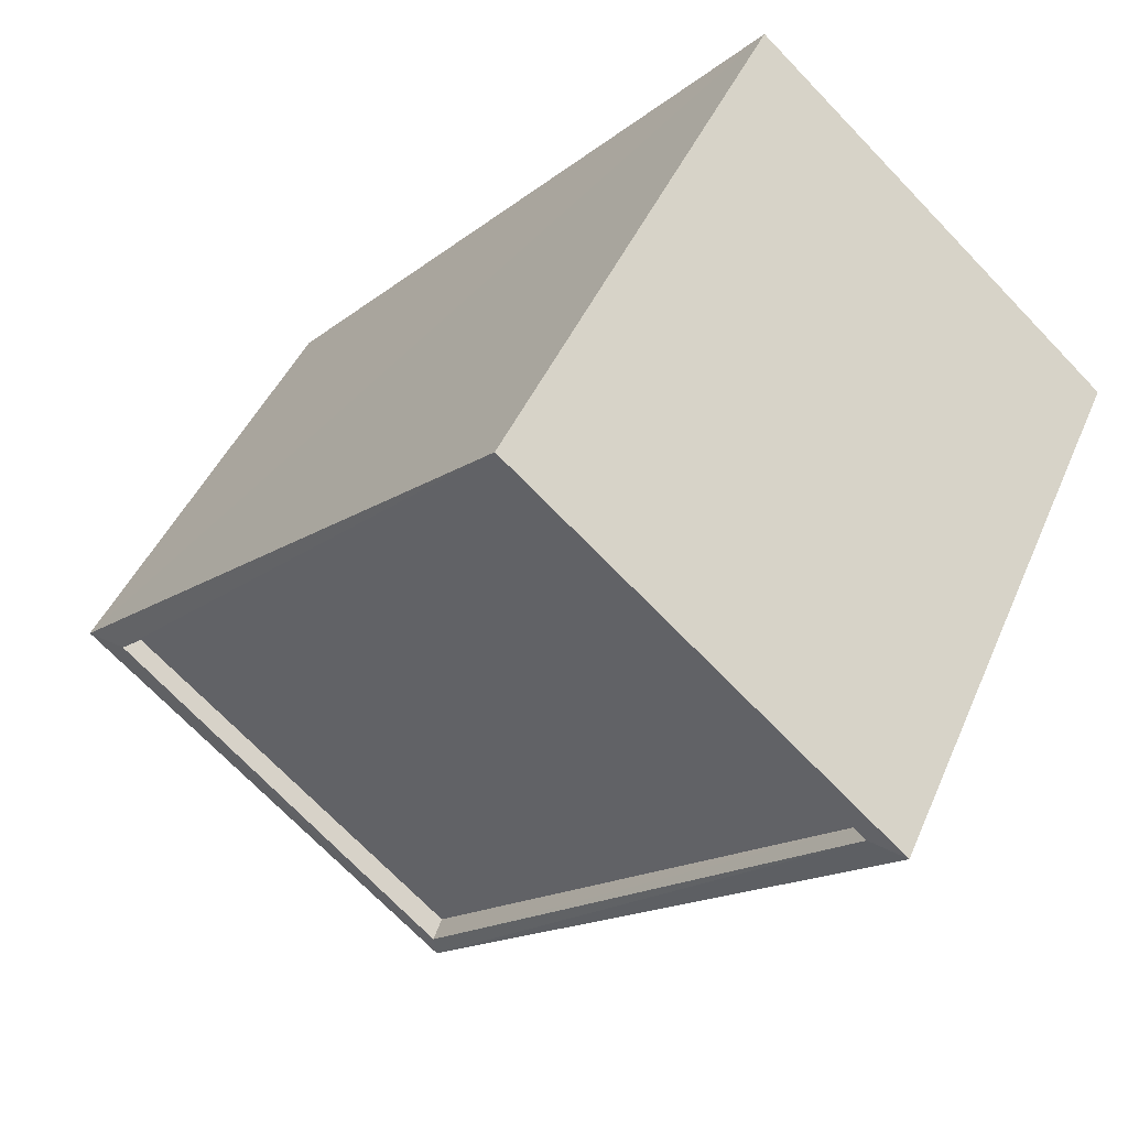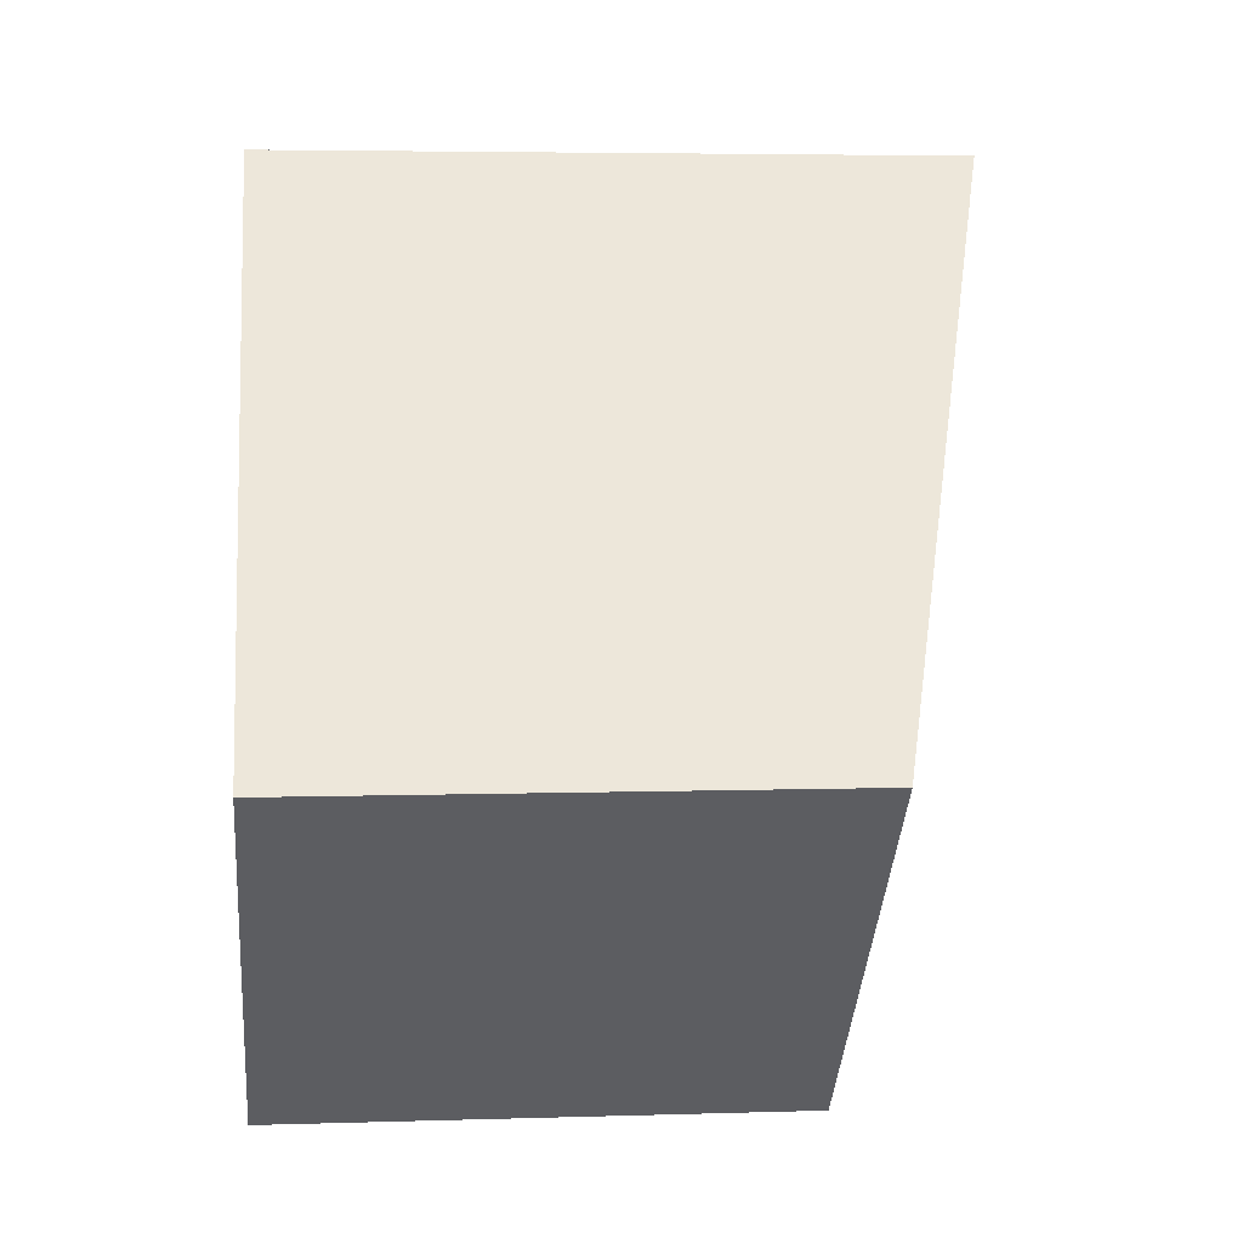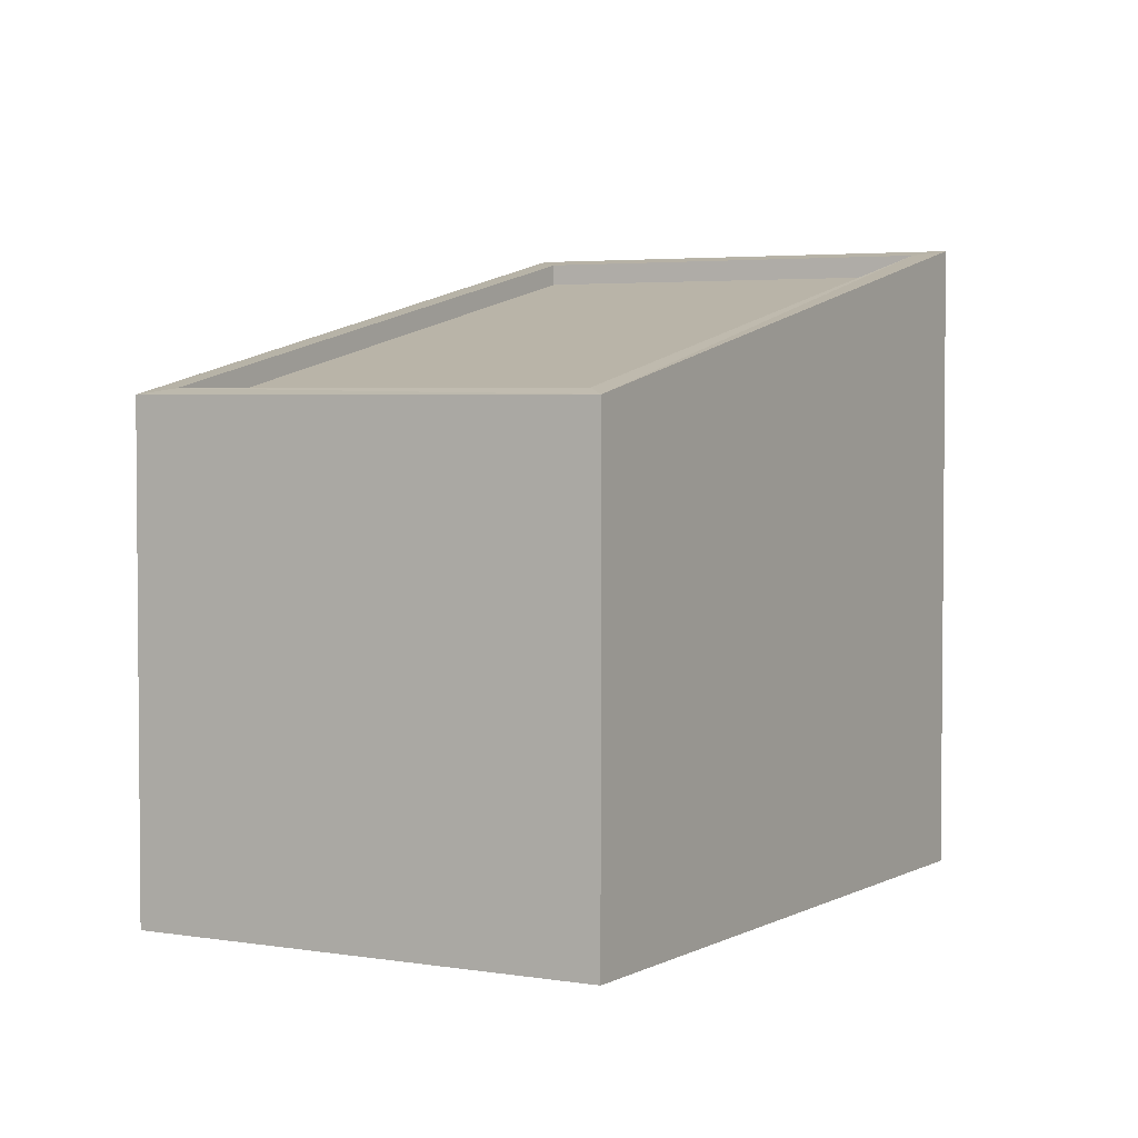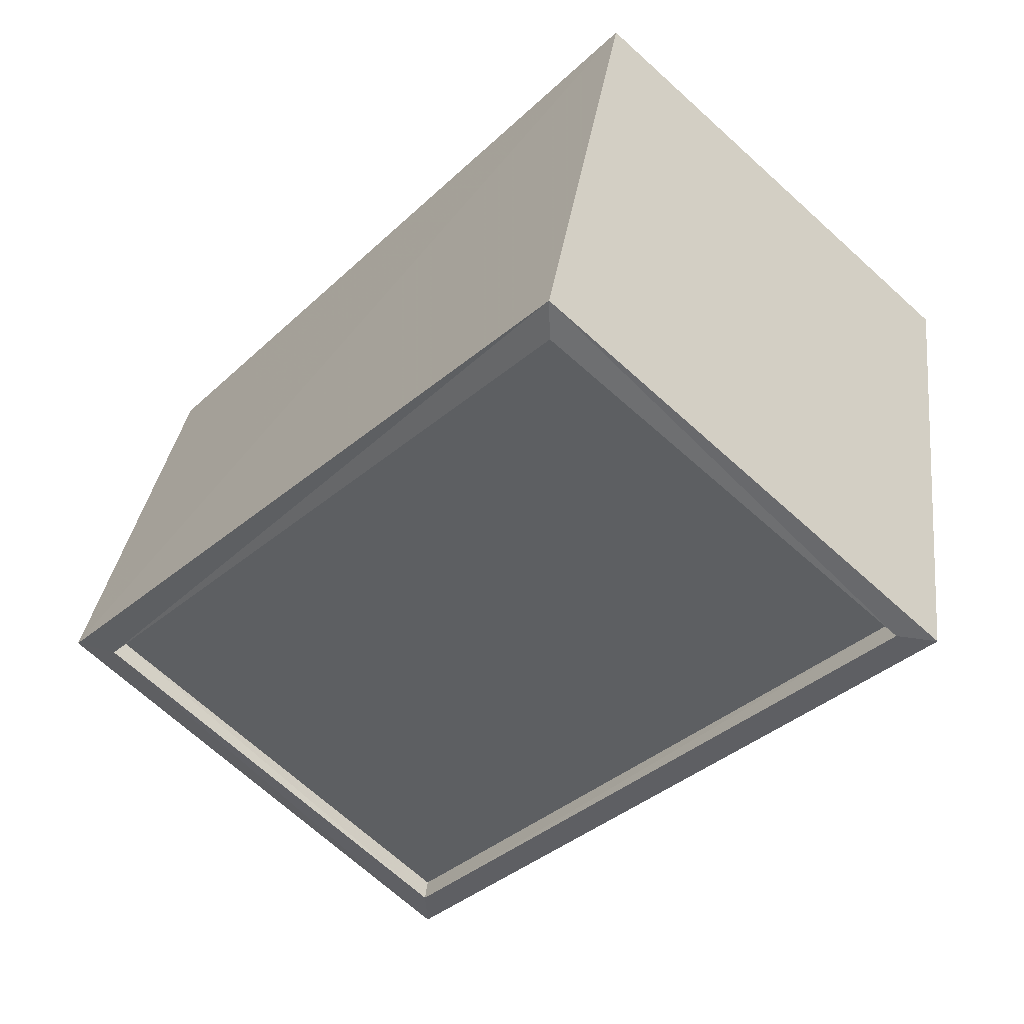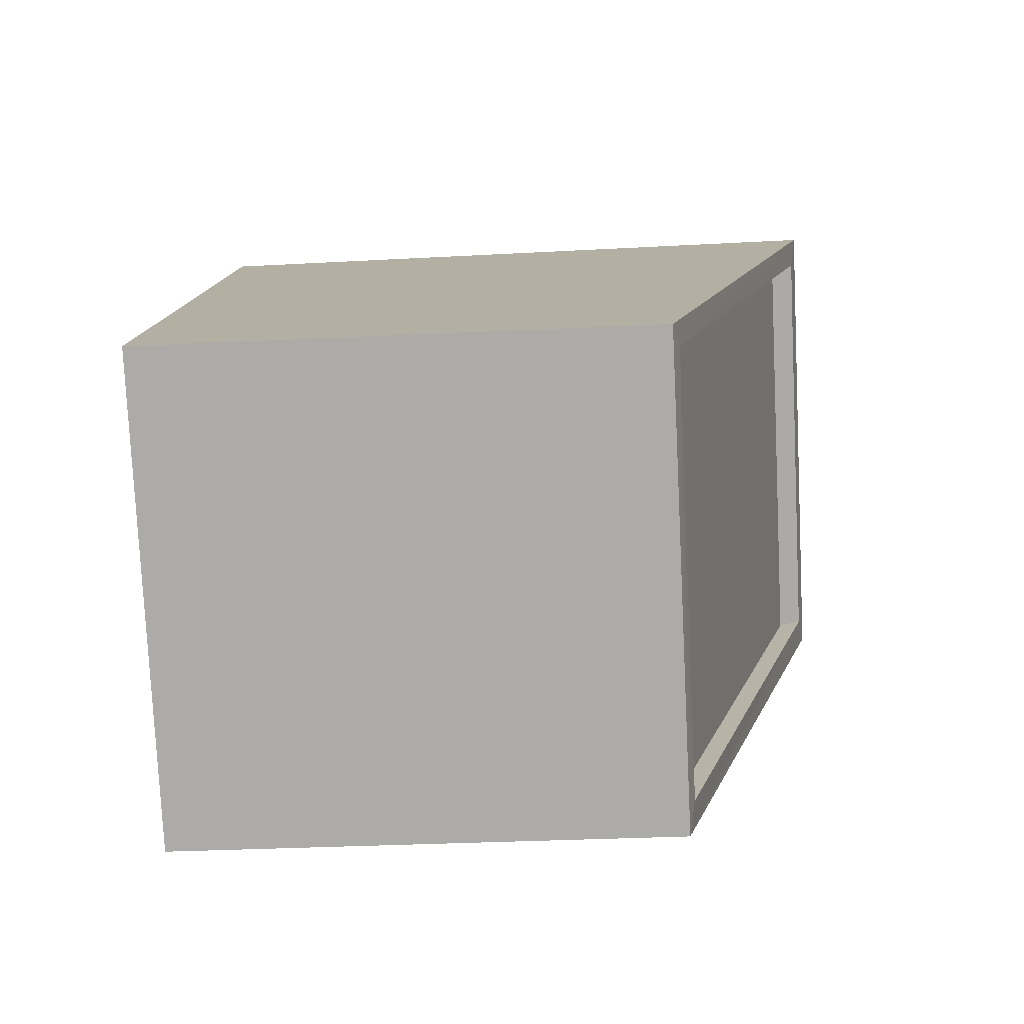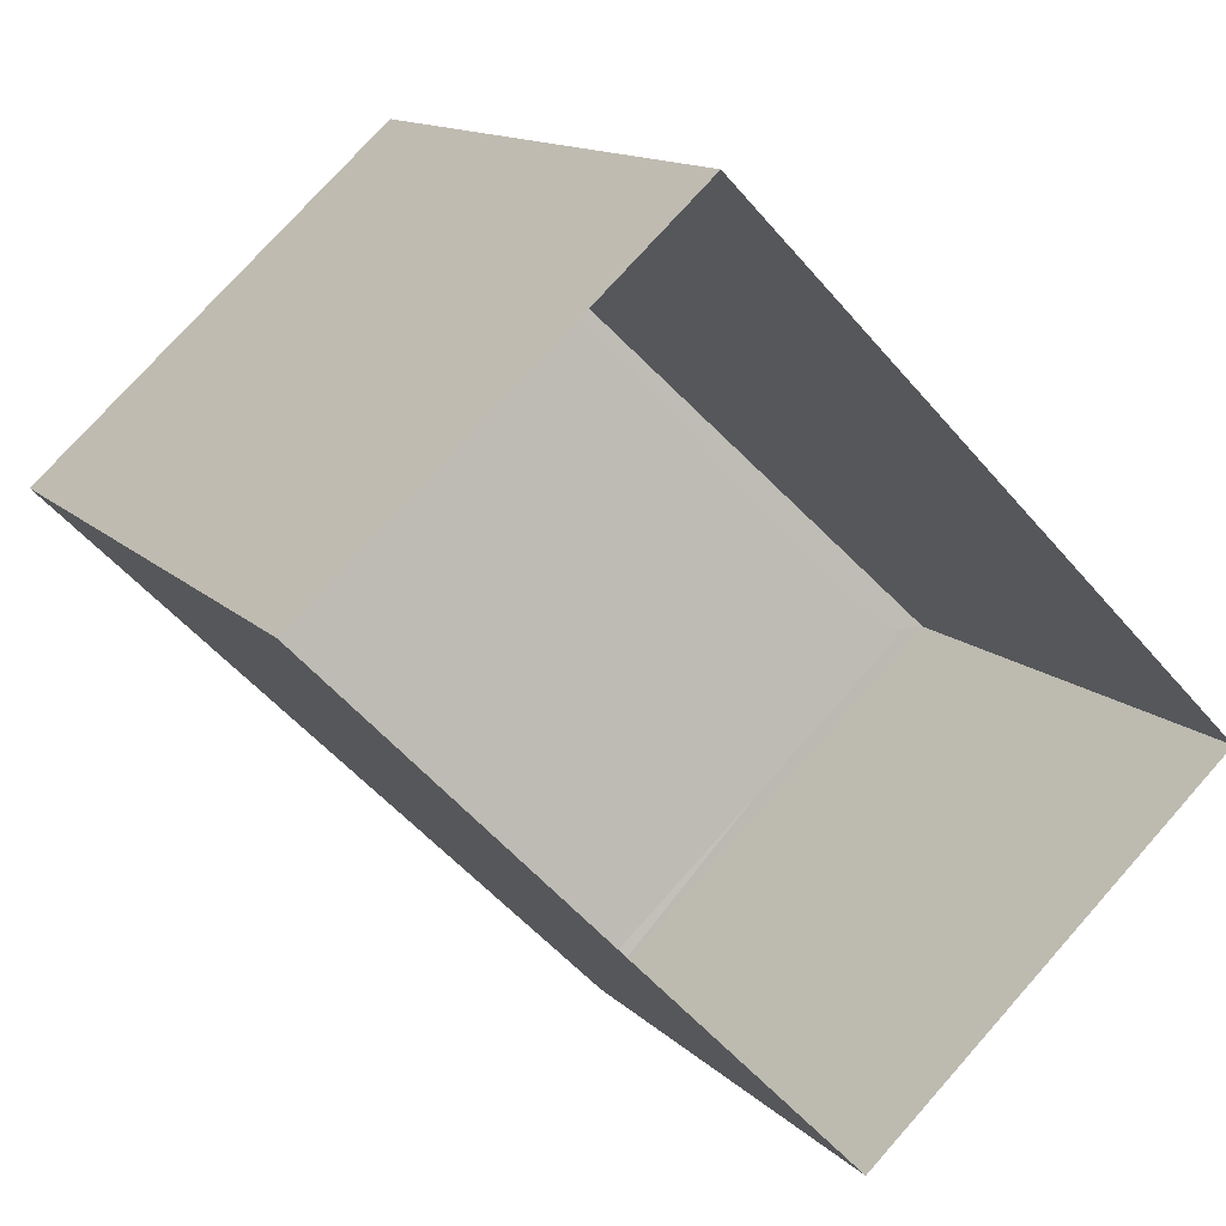
<metadata>
{"format":"obj","ext":"obj","renderer":"f3d","projection":"perspective","resolution":1024,"background":"white","views":[{"elev":42.2,"azim":21.7,"up":"+Y"},{"elev":3.9,"azim":-95.7,"up":"+Y"},{"elev":3.6,"azim":-13.5,"up":"+Z"},{"elev":31.5,"azim":7.1,"up":"+Y"},{"elev":-33.9,"azim":-86.2,"up":"+Y"},{"elev":13.0,"azim":153.6,"up":"+Y"}]}
</metadata>
<code>
v 1.198e+05 7.869e+05 18.62
v 1.198e+05 7.869e+05 18.62
v 1.198e+05 7.869e+05 18.62
v 1.198e+05 7.869e+05 18.62
v 1.198e+05 7.869e+05 25.66
v 1.198e+05 7.869e+05 24.06
v 1.198e+05 7.869e+05 25.66
v 1.198e+05 7.869e+05 24.06
v 1.198e+05 7.869e+05 25.91
v 1.198e+05 7.869e+05 24.25
v 1.198e+05 7.869e+05 25.97
v 1.198e+05 7.869e+05 24.31
v 1.198e+05 7.869e+05 25.97
v 1.198e+05 7.869e+05 24.31
v 1.198e+05 7.869e+05 24.25
v 1.198e+05 7.869e+05 25.91
f 1 2 3
f 1 4 2
f 5 6 7
f 5 8 6
f 9 10 11
f 9 12 10
f 11 13 9
f 14 15 10
f 12 14 10
f 13 15 14
f 9 13 16
f 16 13 14
f 9 5 7
f 9 16 5
f 12 7 6
f 12 9 7
f 12 6 8
f 14 12 8
f 14 8 5
f 16 14 5
f 10 1 3
f 11 10 3
f 10 4 1
f 10 15 4
f 15 2 4
f 15 13 2
f 11 3 2
f 13 11 2

</code>
